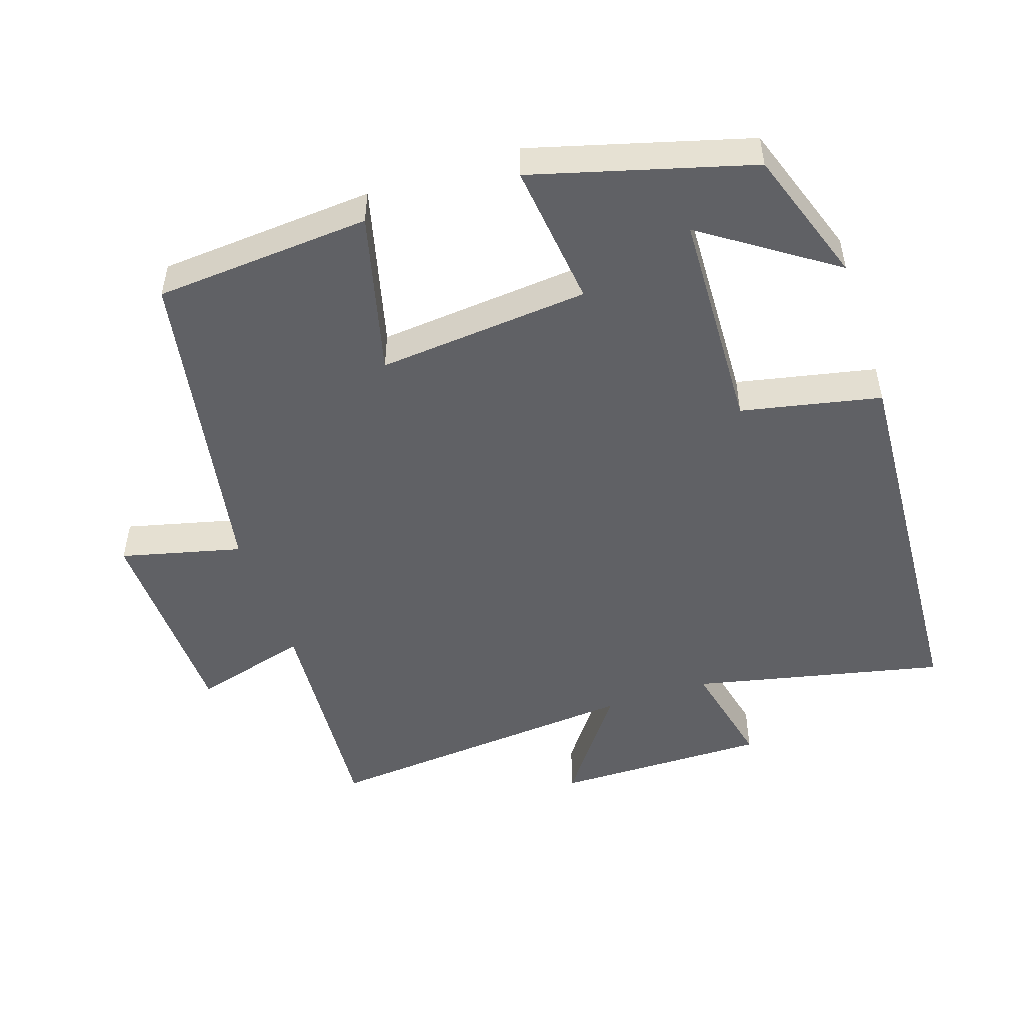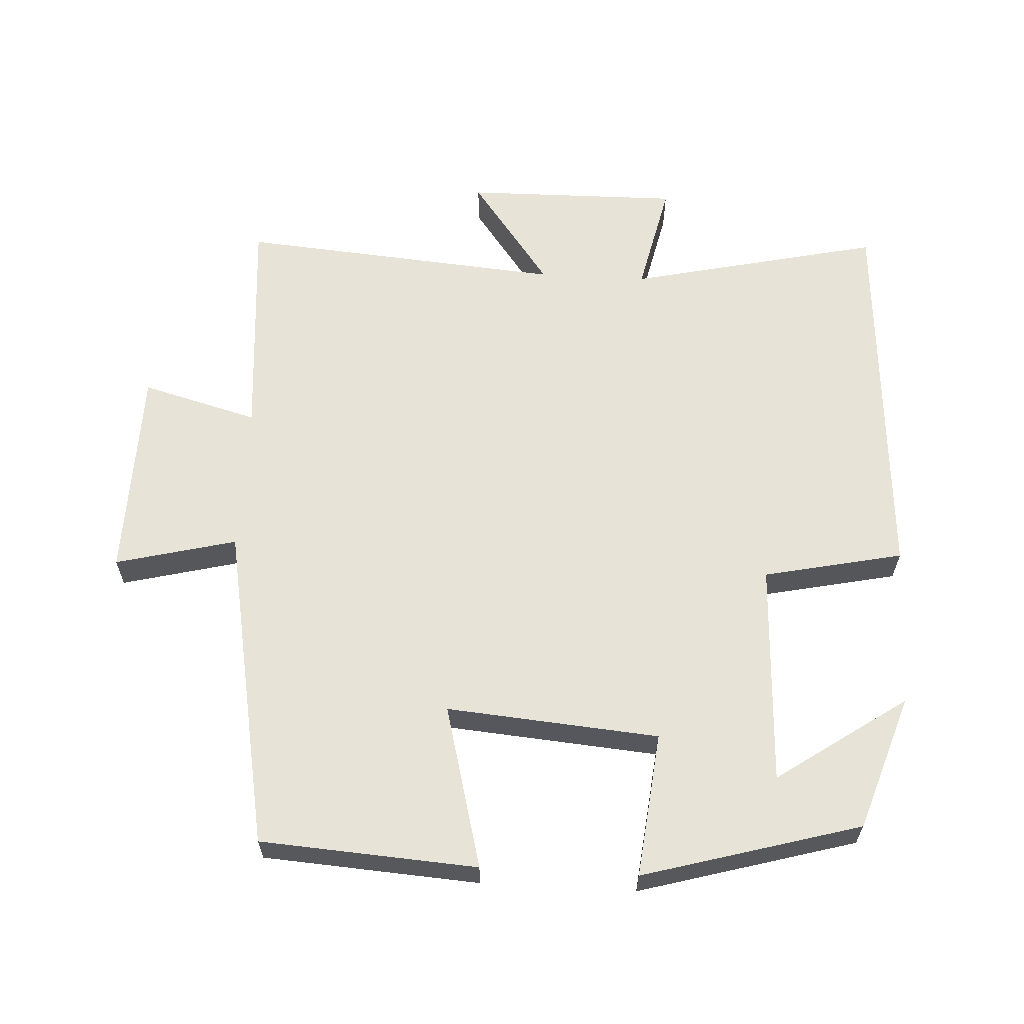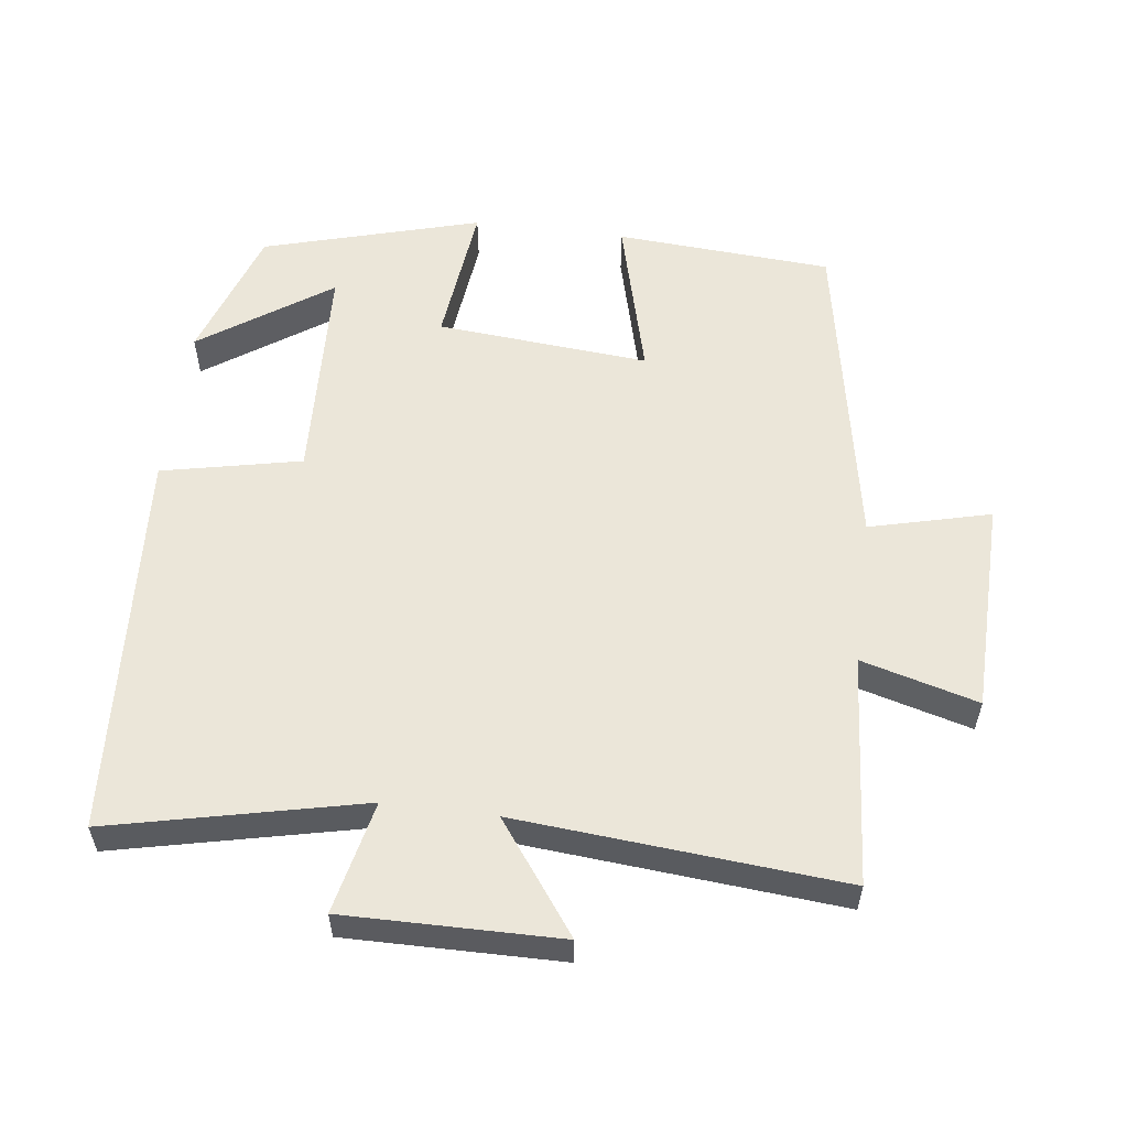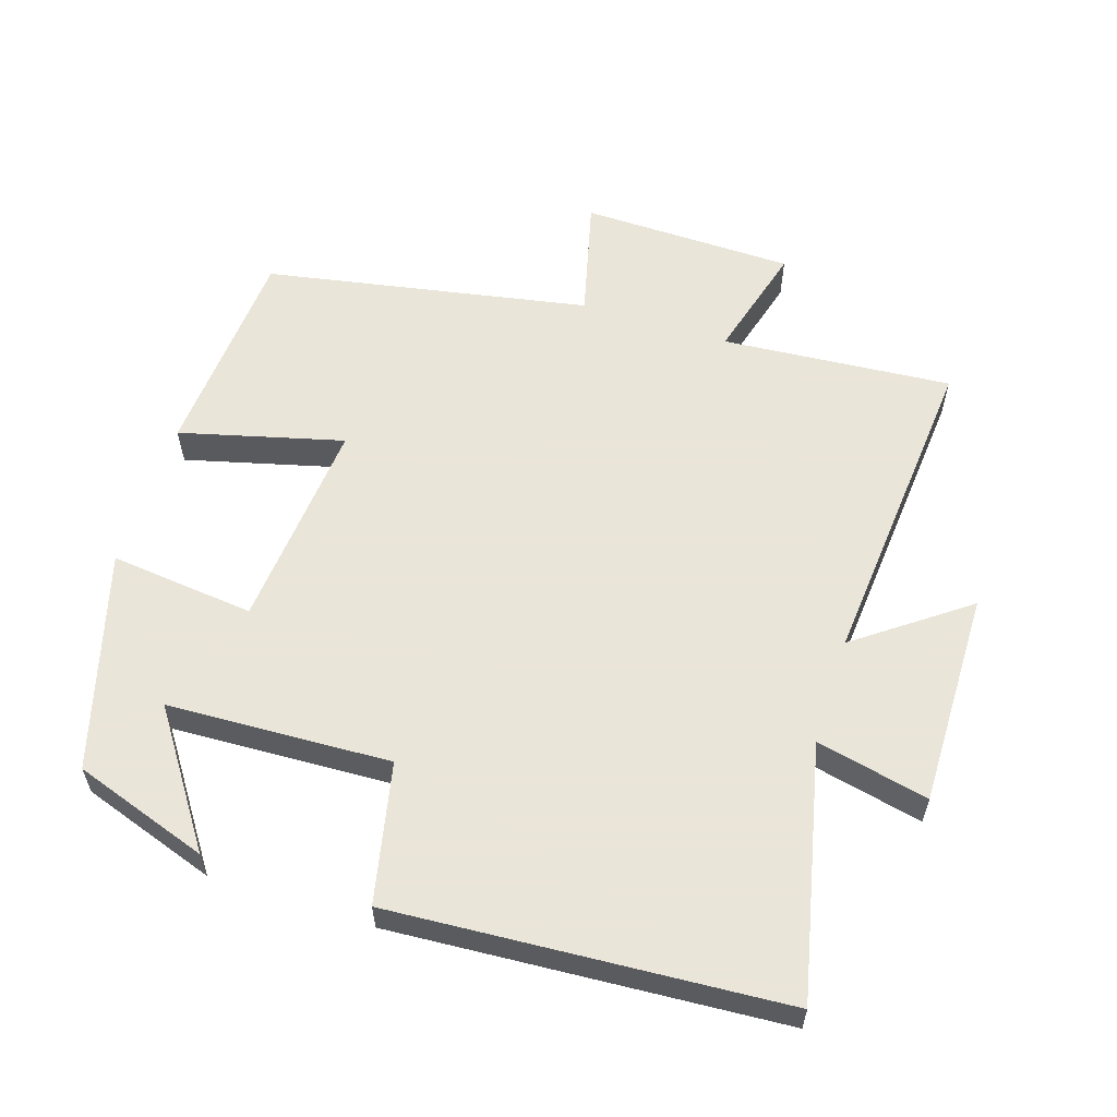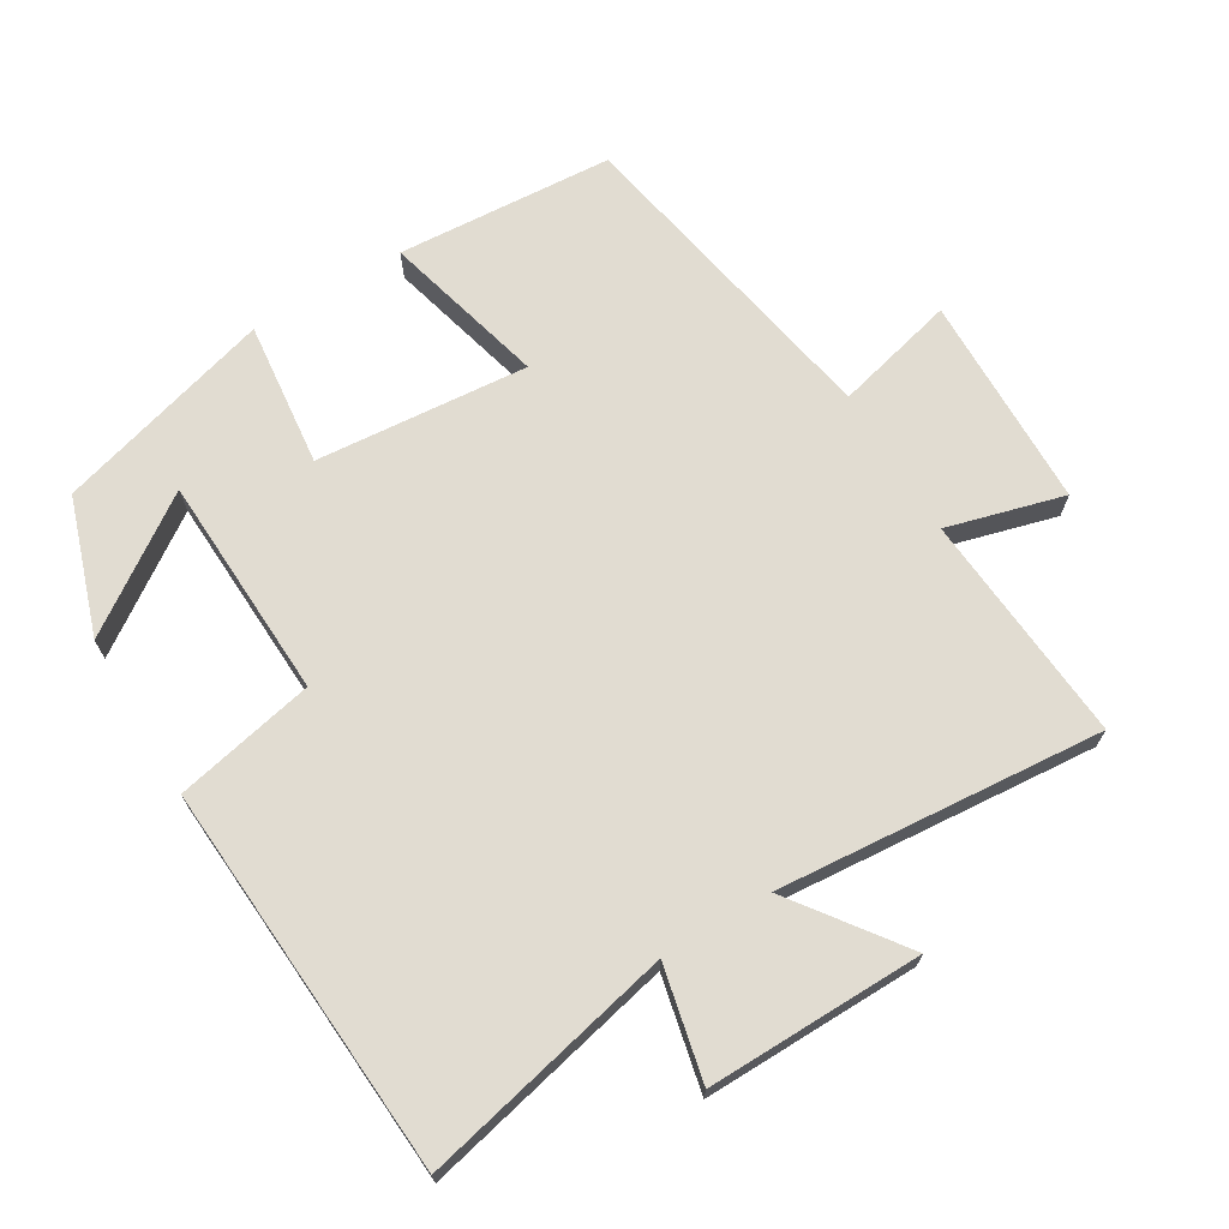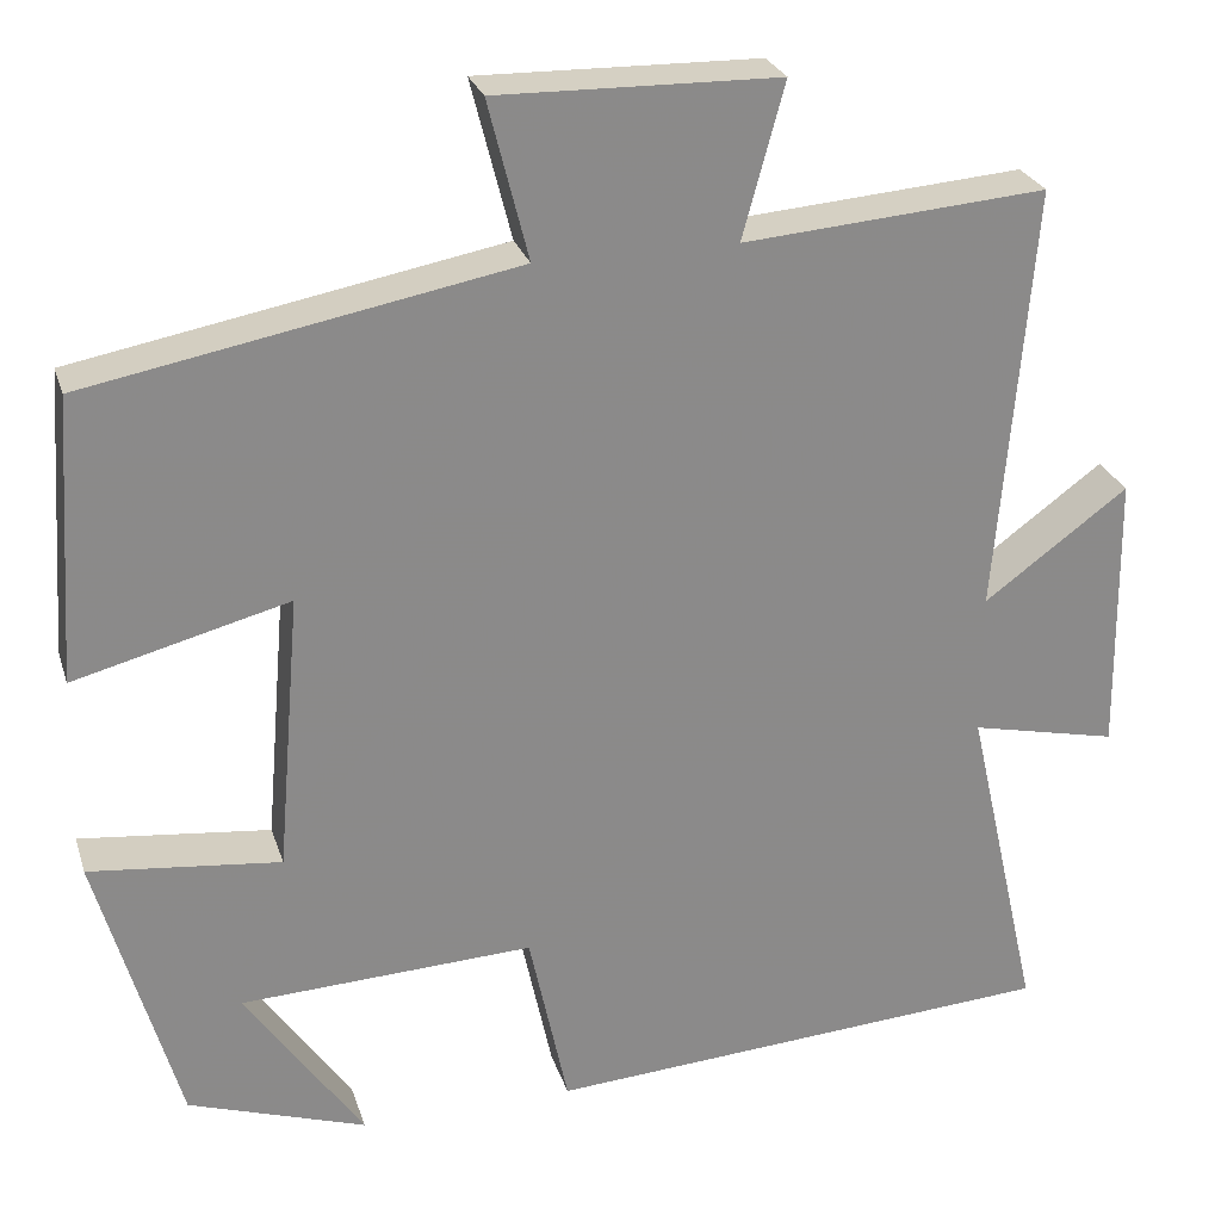
<metadata>
{"format":"obj","ext":"obj","renderer":"f3d","projection":"perspective","resolution":1024,"background":"white","views":[{"elev":-49.9,"azim":108.7,"up":"+Y"},{"elev":61.9,"azim":93.1,"up":"+Y"},{"elev":56.5,"azim":-82.7,"up":"+Y"},{"elev":58.6,"azim":-162.2,"up":"+Y"},{"elev":69.3,"azim":-121.0,"up":"+Y"},{"elev":26.3,"azim":164.0,"up":"+Z"}]}
</metadata>
<code>
v 0.411 0.07 -0.434
v 0.216 0.07 -0.5
v 0.345 0.07 -0.313
v 0.023 0.07 -0.299
v -0.02 0.07 -0.5
v -0.582 0.07 -0.463
v -0.5 0.07 -0.1
v -0.662 0.07 -0.136
v -0.658 0.07 0.174
v -0.5 0.07 0.058
v -0.539 0.07 0.526
v -0.207 0.07 0.5
v -0.253 0.07 0.668
v 0.055 0.07 0.674
v 0.011 0.07 0.5
v 0.479 0.07 0.413
v 0.5 0.07 0.101
v 0.265 0.07 0.162
v 0.291 0.07 -0.144
v 0.5 0.07 -0.121
v 0.411 0 -0.434
v 0.216 0 -0.5
v 0.345 0 -0.313
v 0.023 0 -0.299
v -0.02 0 -0.5
v -0.582 0 -0.463
v -0.5 0 -0.1
v -0.662 0 -0.136
v -0.658 0 0.174
v -0.5 0 0.058
v -0.539 0 0.526
v -0.207 0 0.5
v -0.253 0 0.668
v 0.055 0 0.674
v 0.011 0 0.5
v 0.479 0 0.413
v 0.5 0 0.101
v 0.265 0 0.162
v 0.291 0 -0.144
v 0.5 0 -0.121
f 19 20 1
f 15 16 17 18
f 15 18 19
f 12 13 14 15
f 12 15 19
f 10 11 12 19
f 7 8 9 10
f 7 10 19
f 4 5 6 7
f 3 4 7 19
f 1 2 3
f 1 3 19
f 21 40 39
f 38 37 36 35
f 39 38 35
f 35 34 33 32
f 39 35 32
f 39 32 31 30
f 30 29 28 27
f 39 30 27
f 27 26 25 24
f 39 27 24 23
f 23 22 21
f 39 23 21
f 1 21 22 2
f 2 22 23 3
f 3 23 24 4
f 4 24 25 5
f 5 25 26 6
f 6 26 27 7
f 7 27 28 8
f 8 28 29 9
f 9 29 30 10
f 10 30 31 11
f 11 31 32 12
f 12 32 33 13
f 13 33 34 14
f 14 34 35 15
f 15 35 36 16
f 16 36 37 17
f 17 37 38 18
f 18 38 39 19
f 19 39 40 20
f 20 40 21 1

</code>
